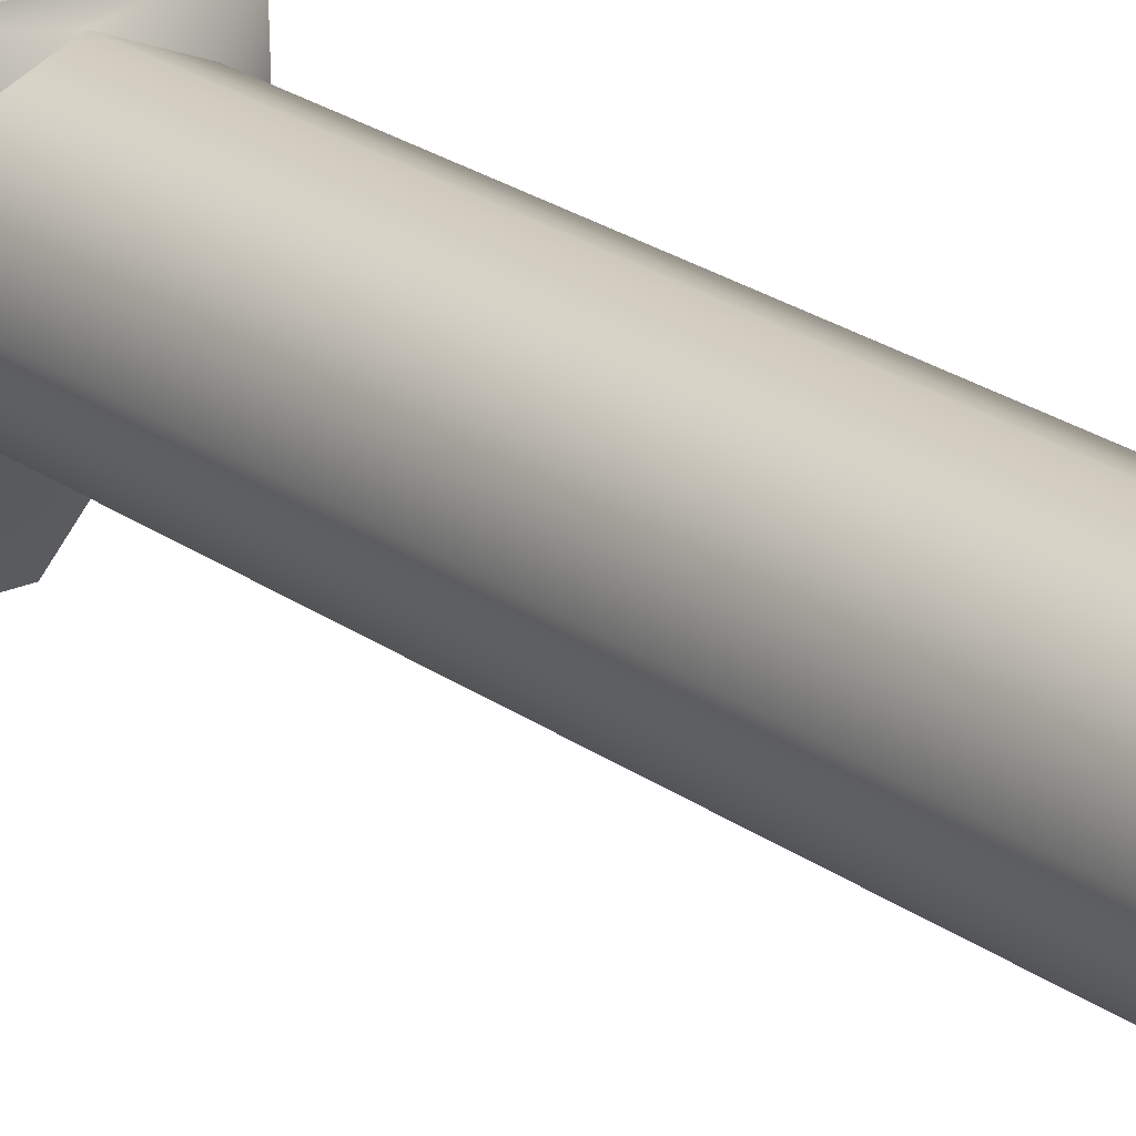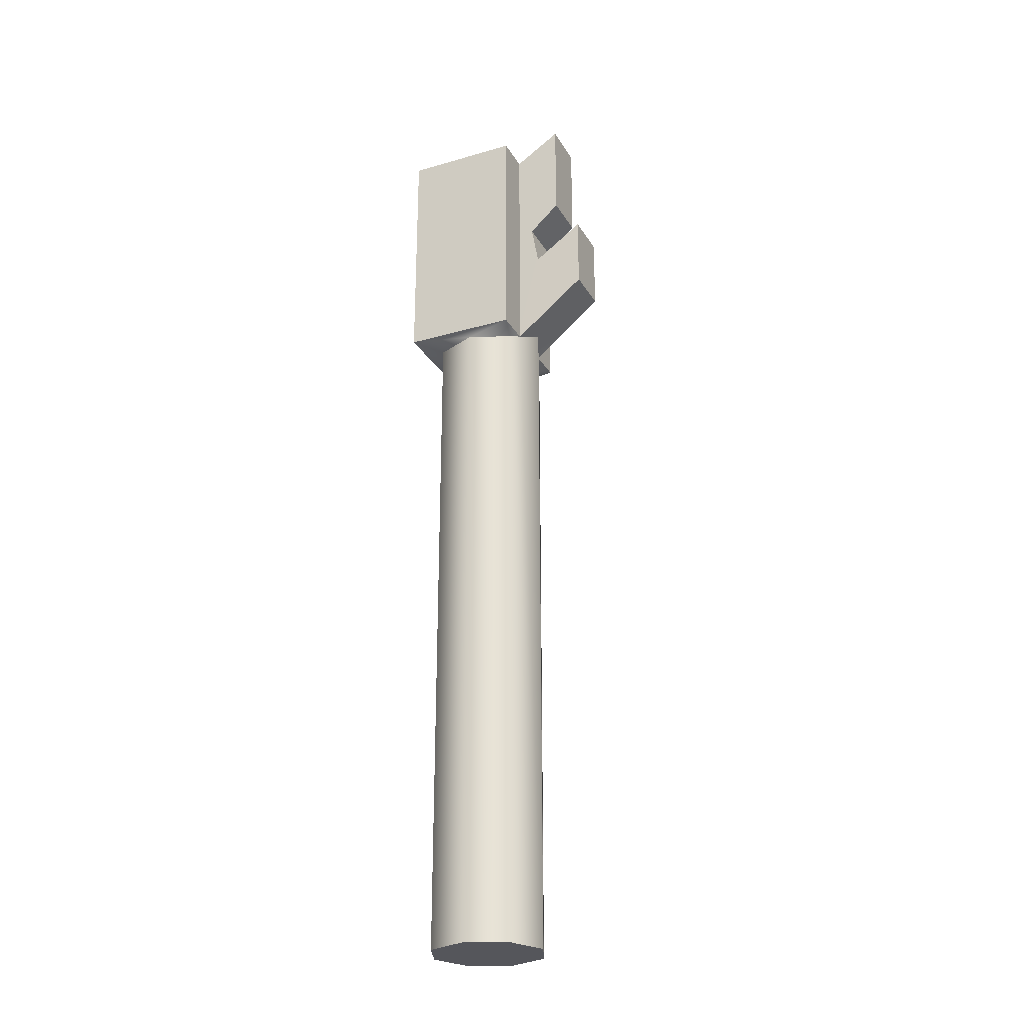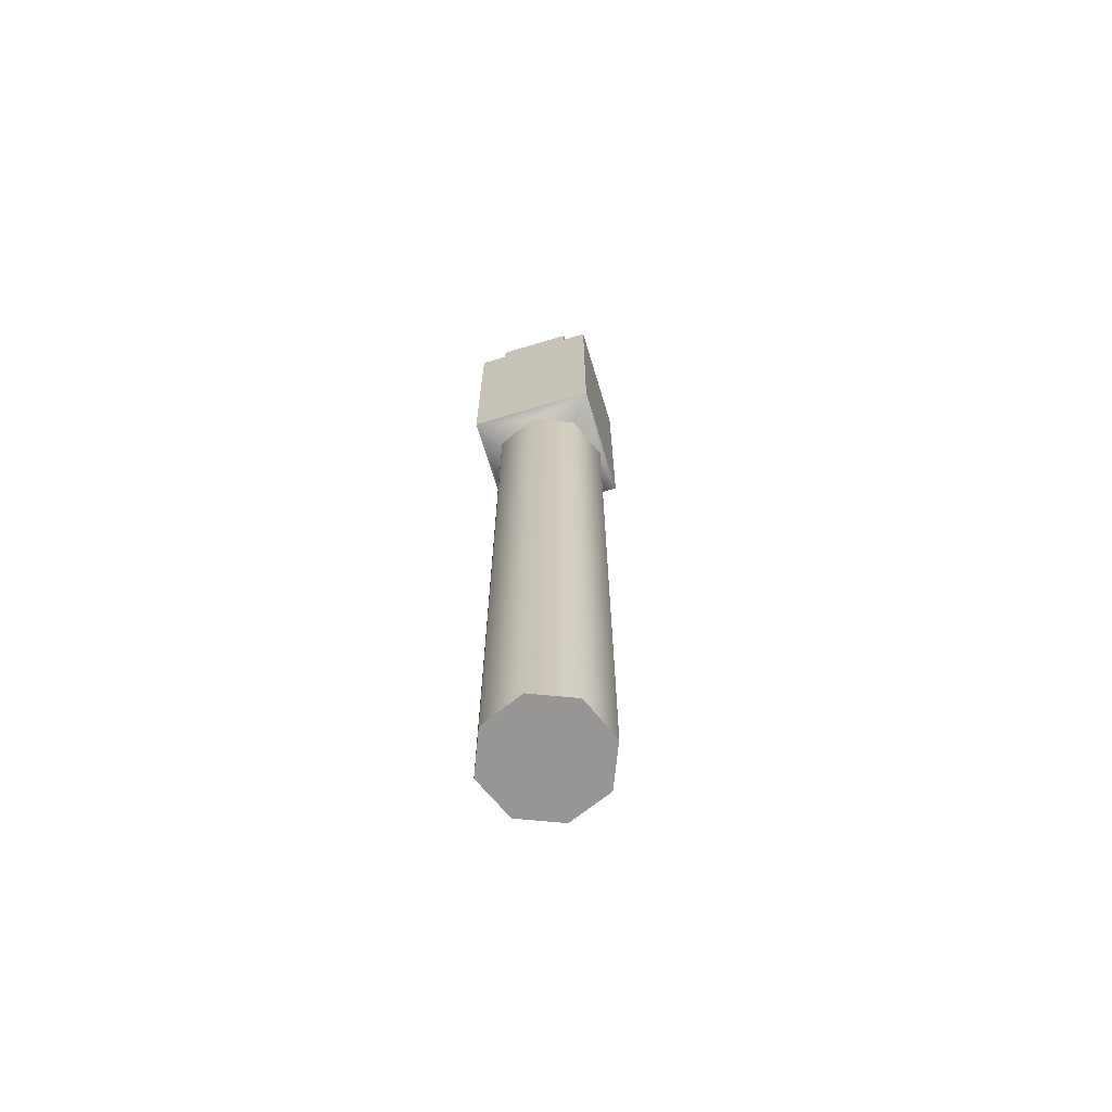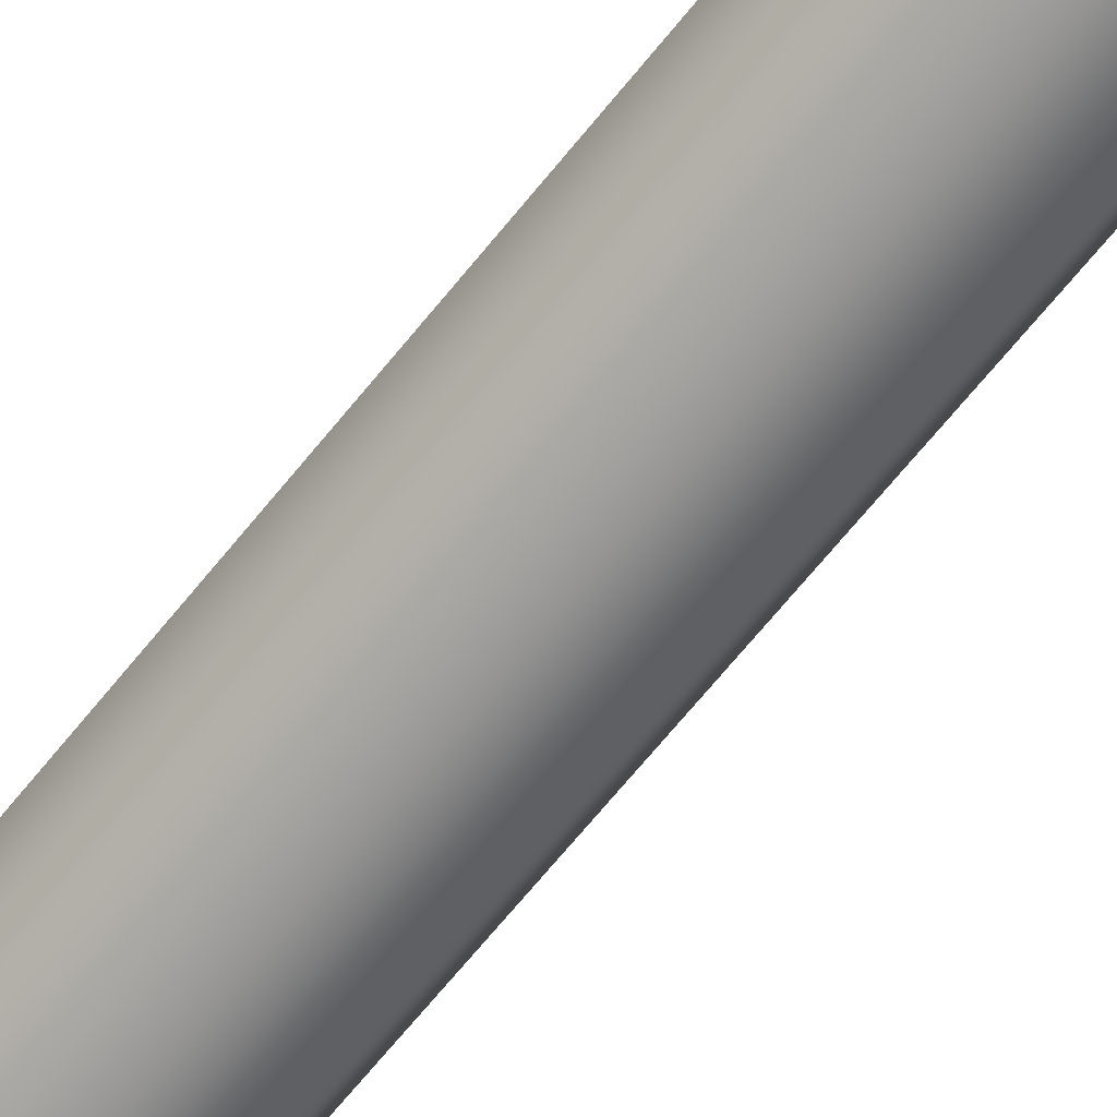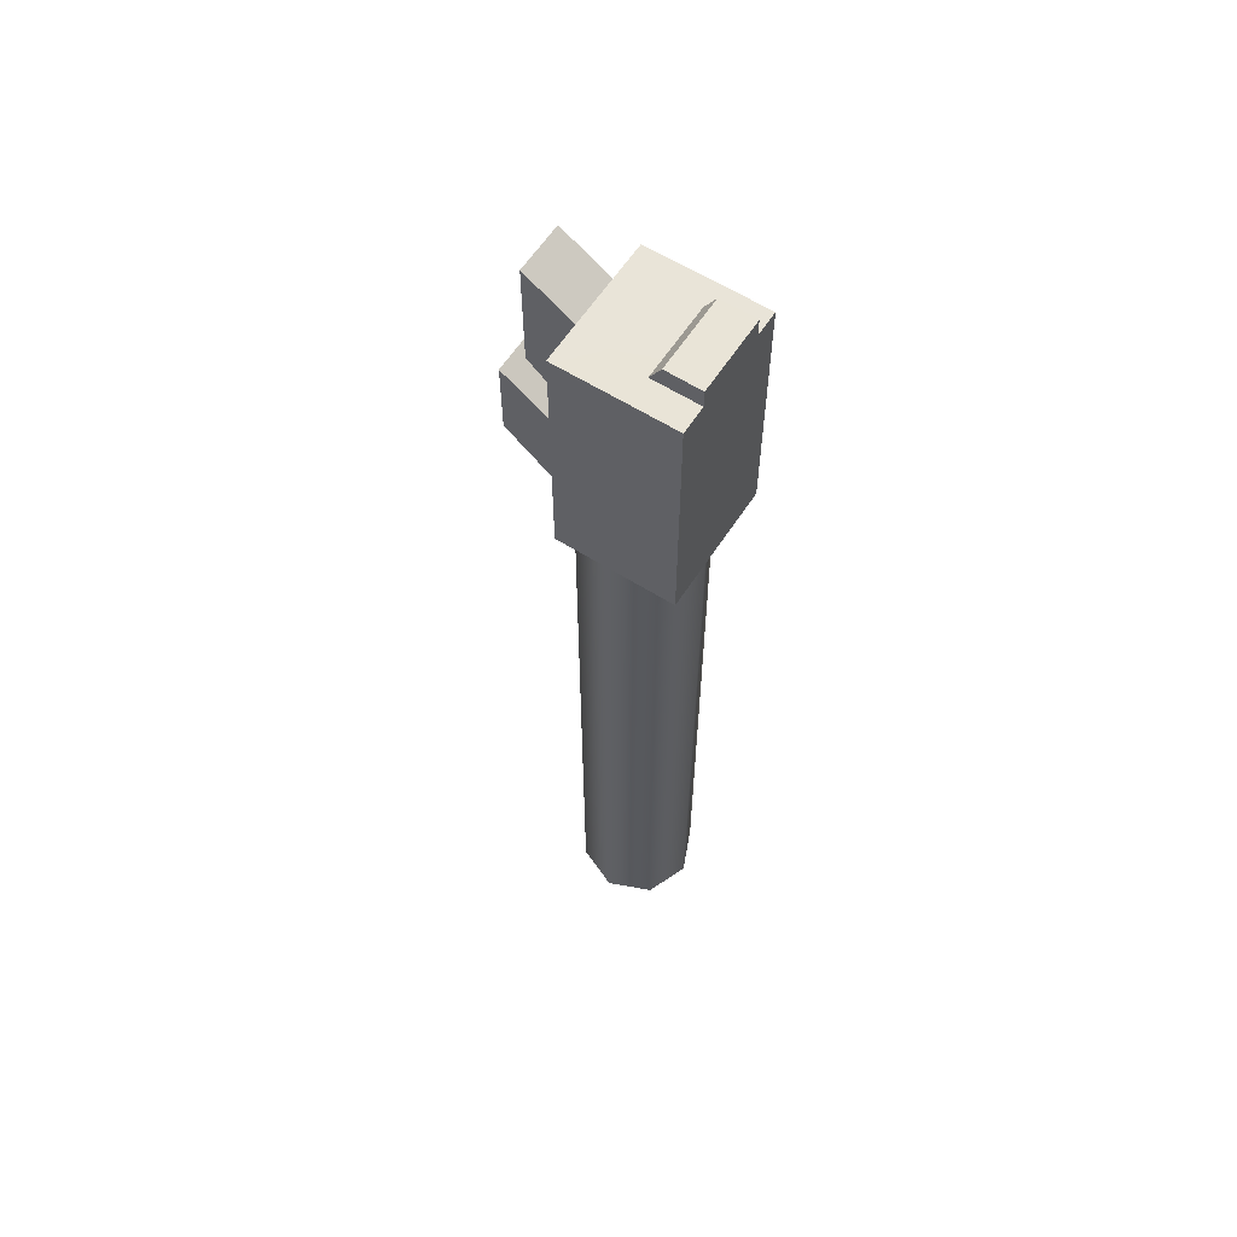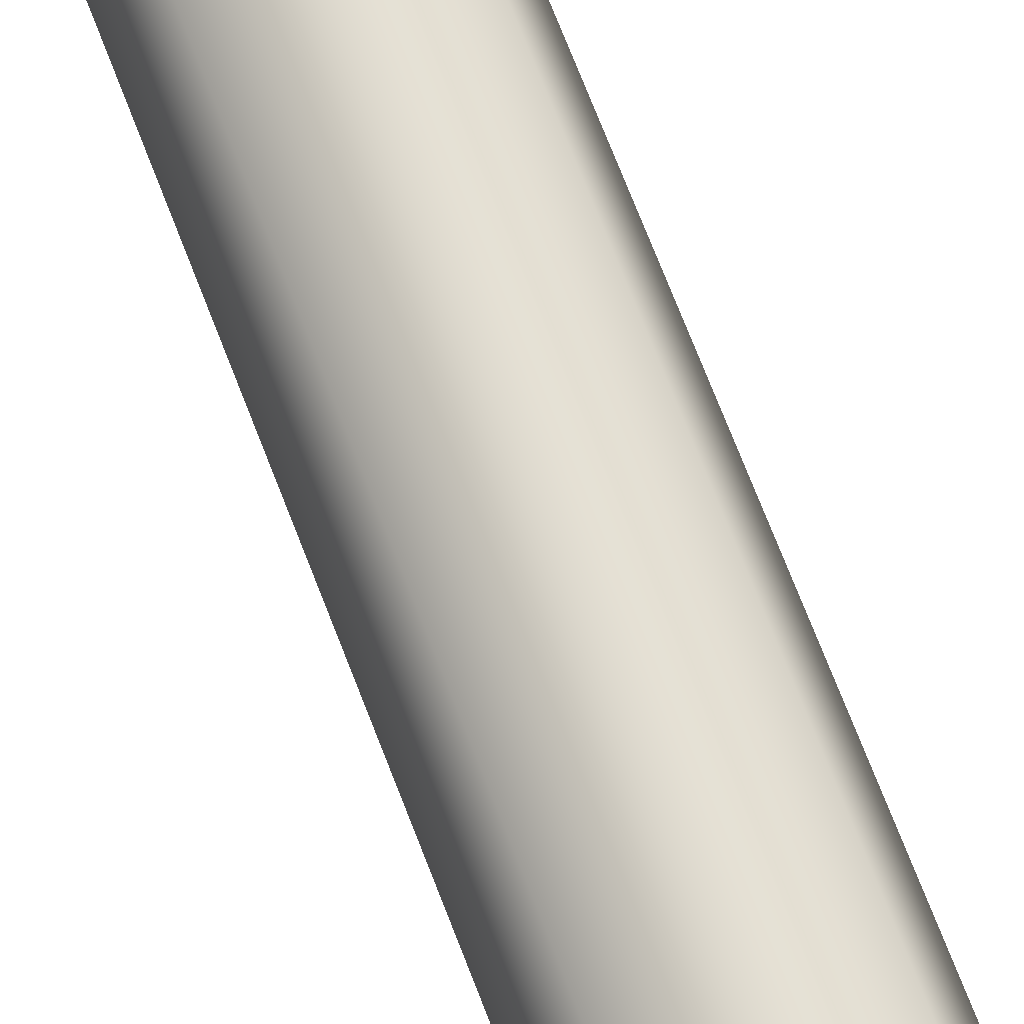
<metadata>
{"format":"obj","ext":"obj","renderer":"f3d","projection":"perspective","resolution":1024,"background":"white","views":[{"elev":22.1,"azim":-38.2,"up":"+Z"},{"elev":-26.3,"azim":114.4,"up":"+Y"},{"elev":-68.0,"azim":16.8,"up":"+Y"},{"elev":-66.7,"azim":141.3,"up":"+Z"},{"elev":60.7,"azim":-57.2,"up":"+Y"},{"elev":69.0,"azim":159.2,"up":"+Z"}]}
</metadata>
<code>
g barrel_glock_alpha_wolf_114mm_threaded_9x19_LOD1
v -0.00539 -0.006511 0.0192
v -0.00539 -0.09428 0.0192
v -0.007642 -0.09428 0.01377
v -0.007642 -0.006511 0.01377
v -0.00539 -0.09428 0.008334
v -0.00539 -0.006457 0.008334
v -5.299e-05 -0.09428 0.006123
v -0.003348 -0.005554 0.007635
v -5.299e-05 -0.09428 0.02141
v -5.3e-05 -0.006504 0.02144
v 0.005284 -0.006511 0.0192
v 0.005284 -0.09428 0.0192
v 0.007536 -0.09428 0.01377
v 0.007536 -0.006511 0.01377
v 0.005284 -0.09428 0.008334
v 0.005284 -0.006457 0.008334
v -5.3e-05 -0.00415 0.006127
v 0.003242 -0.005554 0.007635
v 0.005284 -0.006457 0.008334
v 0.005284 -0.09428 0.008334
v -0.008209 0.02594 0.00773
v -0.008209 -0.005455 0.007694
v -0.003348 -0.005554 0.007635
v -0.003248 0.02594 0.00773
v -0.00539 -0.006511 0.0192
v -0.008209 -0.005437 0.02266
v -5.3e-05 -0.006504 0.02144
v -0.007642 -0.006511 0.01377
v 0.008103 -0.005437 0.02266
v 0.005284 -0.006511 0.0192
v 0.007536 -0.006511 0.01377
v -0.008209 -0.005455 0.007694
v -0.00539 -0.006457 0.008334
v -0.003348 -0.005554 0.007635
v 0.008103 -0.005455 0.007694
v 0.005284 -0.006457 0.008334
v 0.003242 -0.005554 0.007635
v -0.003248 0.01629 0.001637
v -0.003248 0.02979 0.001637
v -0.003248 0.02594 0.00773
v -0.003248 0.01265 0.00565
v -0.003348 -0.005554 0.007635
v -0.003248 0.007303 0.004695
v -0.003248 0.001953 -0.001803
v -0.003248 0.01176 -0.001803
v -0.00539 -0.09428 0.0192
v -5.299e-05 -0.09428 0.02141
v -5.299e-05 -0.09428 0.006123
v -0.00539 -0.09428 0.008334
v 0.005284 -0.09428 0.0192
v 0.005284 -0.09428 0.008334
v 0.007536 -0.09428 0.01377
v -0.007642 -0.09428 0.01377
v -0.003248 0.02594 0.00773
v 0.003142 0.02594 0.00773
v 0.004912 0.02594 0.01667
v -0.004708 0.02594 0.01667
v 0.008103 0.02594 0.00773
v 0.008103 0.02592 0.02266
v 0.004912 0.02592 0.02266
v -0.008209 0.02594 0.00773
v -0.008209 0.02592 0.02266
v -0.004708 0.02592 0.02266
v -0.003248 0.02979 0.001637
v 0.003142 0.02979 0.001637
v 0.003142 0.02594 0.00773
v -0.003248 0.02594 0.00773
v -0.003248 0.02979 0.001637
v -0.003248 0.01629 0.001637
v 0.003142 0.01629 0.001637
v 0.003142 0.02979 0.001637
v -0.003248 0.01176 -0.001803
v -0.003248 0.001953 -0.001803
v 0.003142 0.001953 -0.001803
v 0.003142 0.01176 -0.001803
v 0.008103 0.02594 0.00773
v 0.003142 0.02594 0.00773
v 0.003242 -0.005554 0.007635
v 0.008103 -0.005455 0.007694
v 0.003142 0.001953 -0.001803
v -0.003248 0.001953 -0.001803
v -5.3e-05 -0.00415 0.006127
v 0.003242 -0.005554 0.007635
v -0.003348 -0.005554 0.007635
v 0.003142 0.02594 0.00773
v 0.003142 0.02979 0.001637
v 0.003142 0.01629 0.001637
v 0.003142 0.01265 0.00565
v 0.003242 -0.005554 0.007635
v 0.003142 0.007303 0.004695
v 0.003142 0.001953 -0.001803
v 0.003142 0.01176 -0.001803
v -0.003248 0.01265 0.00565
v 0.003142 0.01265 0.00565
v 0.003142 0.01629 0.001637
v -0.003248 0.01629 0.001637
v -0.003248 0.01265 0.00565
v -0.003248 0.007303 0.004695
v 0.003142 0.007303 0.004695
v 0.003142 0.01265 0.00565
v -0.003248 0.007303 0.004695
v -0.003248 0.01176 -0.001803
v 0.003142 0.01176 -0.001803
v 0.003142 0.007303 0.004695
v 0.008103 -0.005437 0.02266
v 0.004912 0.02592 0.02266
v 0.008103 0.02592 0.02266
v -0.004708 0.02592 0.02266
v -0.008209 -0.005437 0.02266
v -0.008209 0.02592 0.02266
v 0.004912 0.02826 0.02266
v -0.004708 0.02826 0.02266
v 0.004912 0.02832 0.01814
v -0.004708 0.02832 0.01814
v -0.004708 0.02594 0.01667
v 0.004912 0.02594 0.01667
v 0.004912 0.02826 0.02266
v -0.004708 0.02826 0.02266
v -0.004708 0.02832 0.01814
v 0.004912 0.02832 0.01814
v 0.008103 0.02592 0.02266
v 0.008103 0.02594 0.00773
v 0.008103 -0.005455 0.007694
v 0.008103 -0.005437 0.02266
v -0.008209 -0.005455 0.007694
v -0.008209 0.02594 0.00773
v -0.008209 0.02592 0.02266
v -0.008209 -0.005437 0.02266
v -0.004708 0.02592 0.02266
v -0.004708 0.02594 0.01667
v -0.004708 0.02832 0.01814
v -0.004708 0.02826 0.02266
v 0.004912 0.02832 0.01814
v 0.004912 0.02594 0.01667
v 0.004912 0.02592 0.02266
v 0.004912 0.02826 0.02266
g barrel_glock_alpha_wolf_114mm_threaded_9x19_LOD1_0
f 3 2 1
f 4 3 1
f 5 3 4
f 6 5 4
f 5 6 7
f 6 8 7
f 2 9 1
f 9 10 1
f 11 10 9
f 12 11 9
f 12 13 11
f 13 14 11
f 13 15 14
f 15 16 14
f 17 7 8
f 7 17 18
f 7 18 19
f 20 7 19
f 23 22 21
f 24 23 21
f 27 26 25
f 26 28 25
f 29 26 27
f 29 27 30
f 31 29 30
f 32 28 26
f 28 32 33
f 32 34 33
f 35 29 31
f 35 31 36
f 37 35 36
f 40 39 38
f 41 40 38
f 42 40 41
f 43 42 41
f 44 42 43
f 45 44 43
f 48 47 46
f 49 48 46
f 50 47 48
f 51 50 48
f 52 50 51
f 53 49 46
f 56 55 54
f 57 56 54
f 58 55 56
f 59 58 56
f 60 59 56
f 61 57 54
f 57 61 62
f 63 57 62
f 66 65 64
f 67 66 64
f 70 69 68
f 71 70 68
f 74 73 72
f 75 74 72
f 78 77 76
f 79 78 76
f 82 81 80
f 83 82 80
f 84 81 82
f 87 86 85
f 88 87 85
f 88 85 89
f 90 88 89
f 90 89 91
f 92 90 91
f 95 94 93
f 96 95 93
f 99 98 97
f 100 99 97
f 103 102 101
f 104 103 101
f 107 106 105
f 106 108 105
f 108 109 105
f 109 108 110
f 108 106 111
f 112 108 111
f 115 114 113
f 116 115 113
f 119 118 117
f 120 119 117
f 123 122 121
f 124 123 121
f 127 126 125
f 128 127 125
f 131 130 129
f 132 131 129
f 135 134 133
f 136 135 133

</code>
